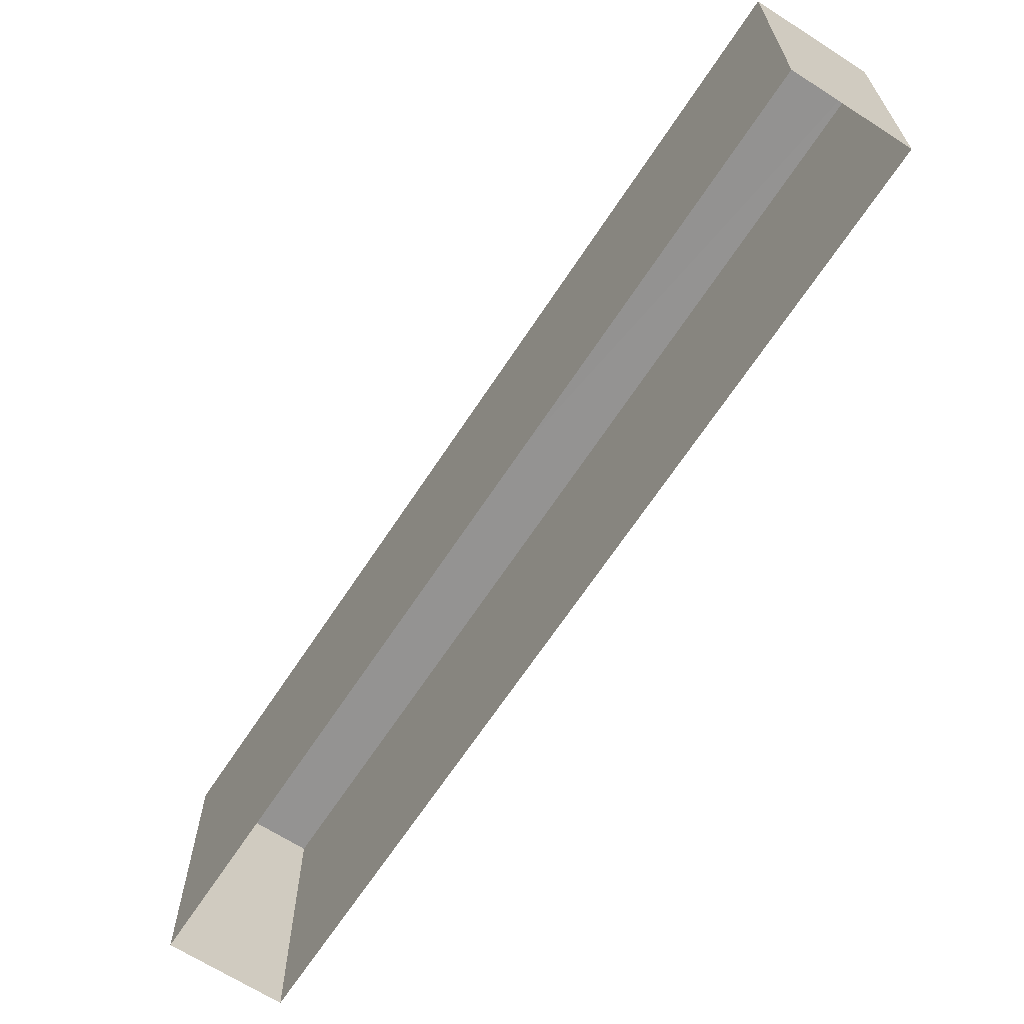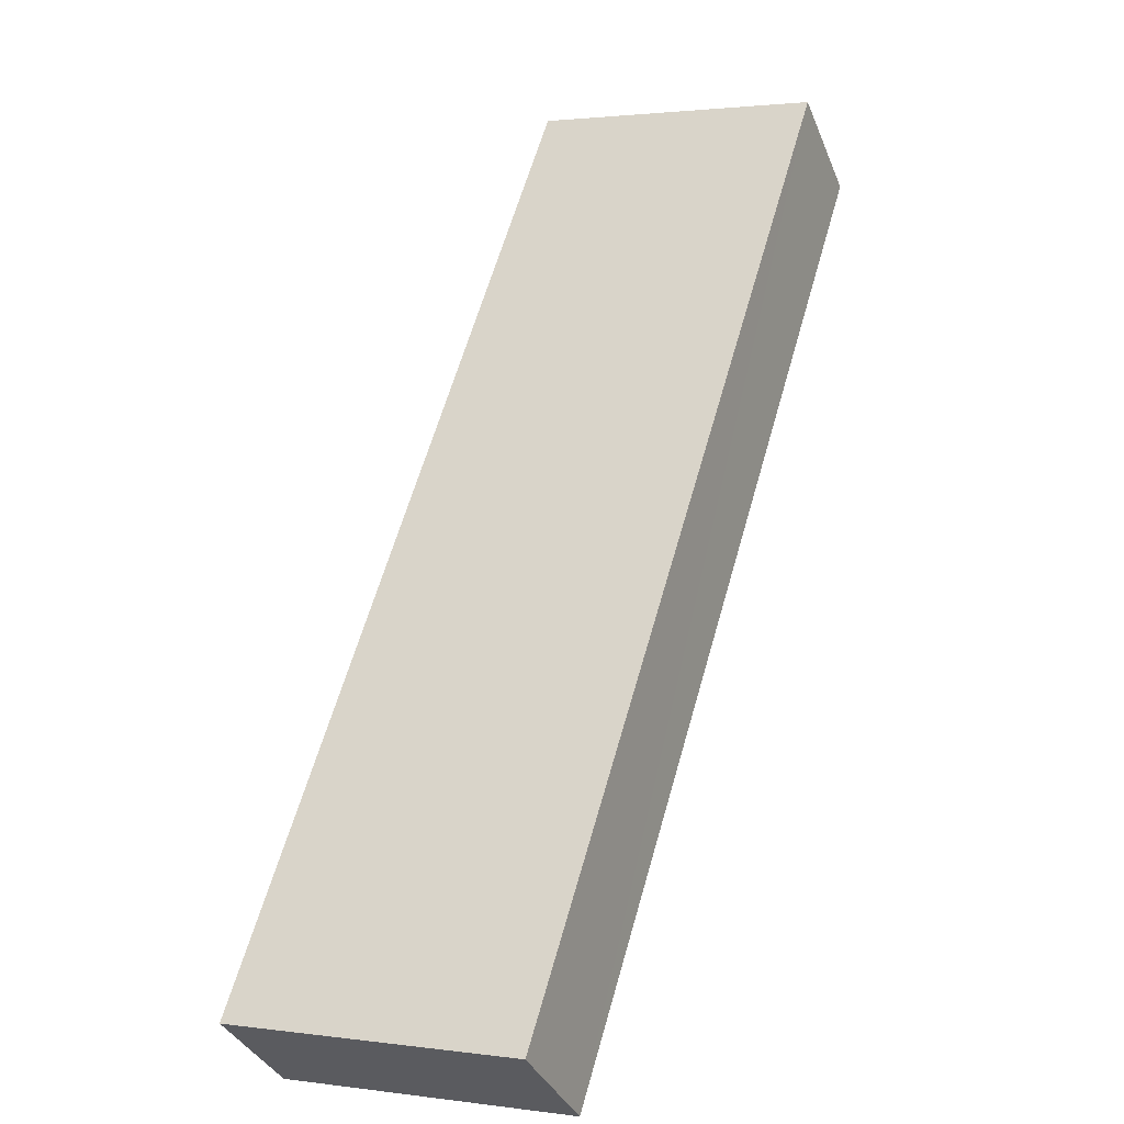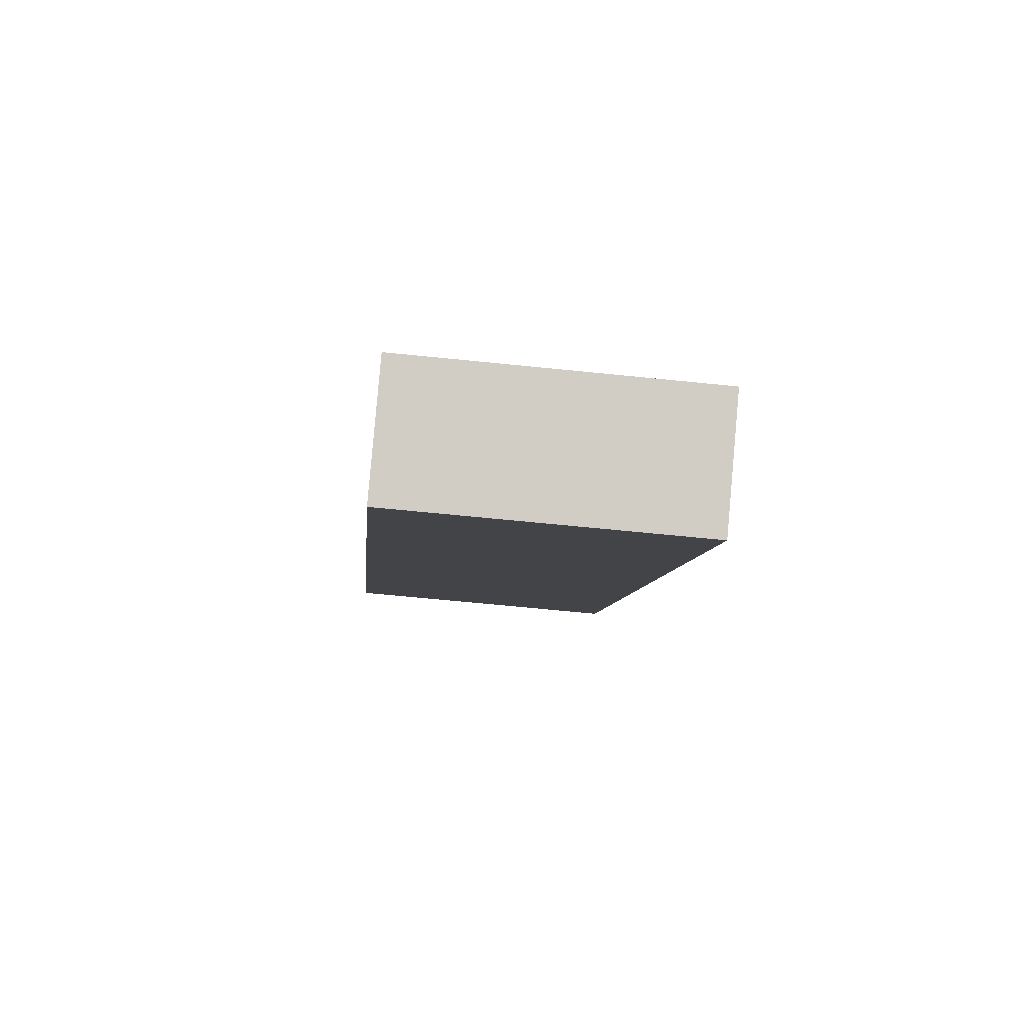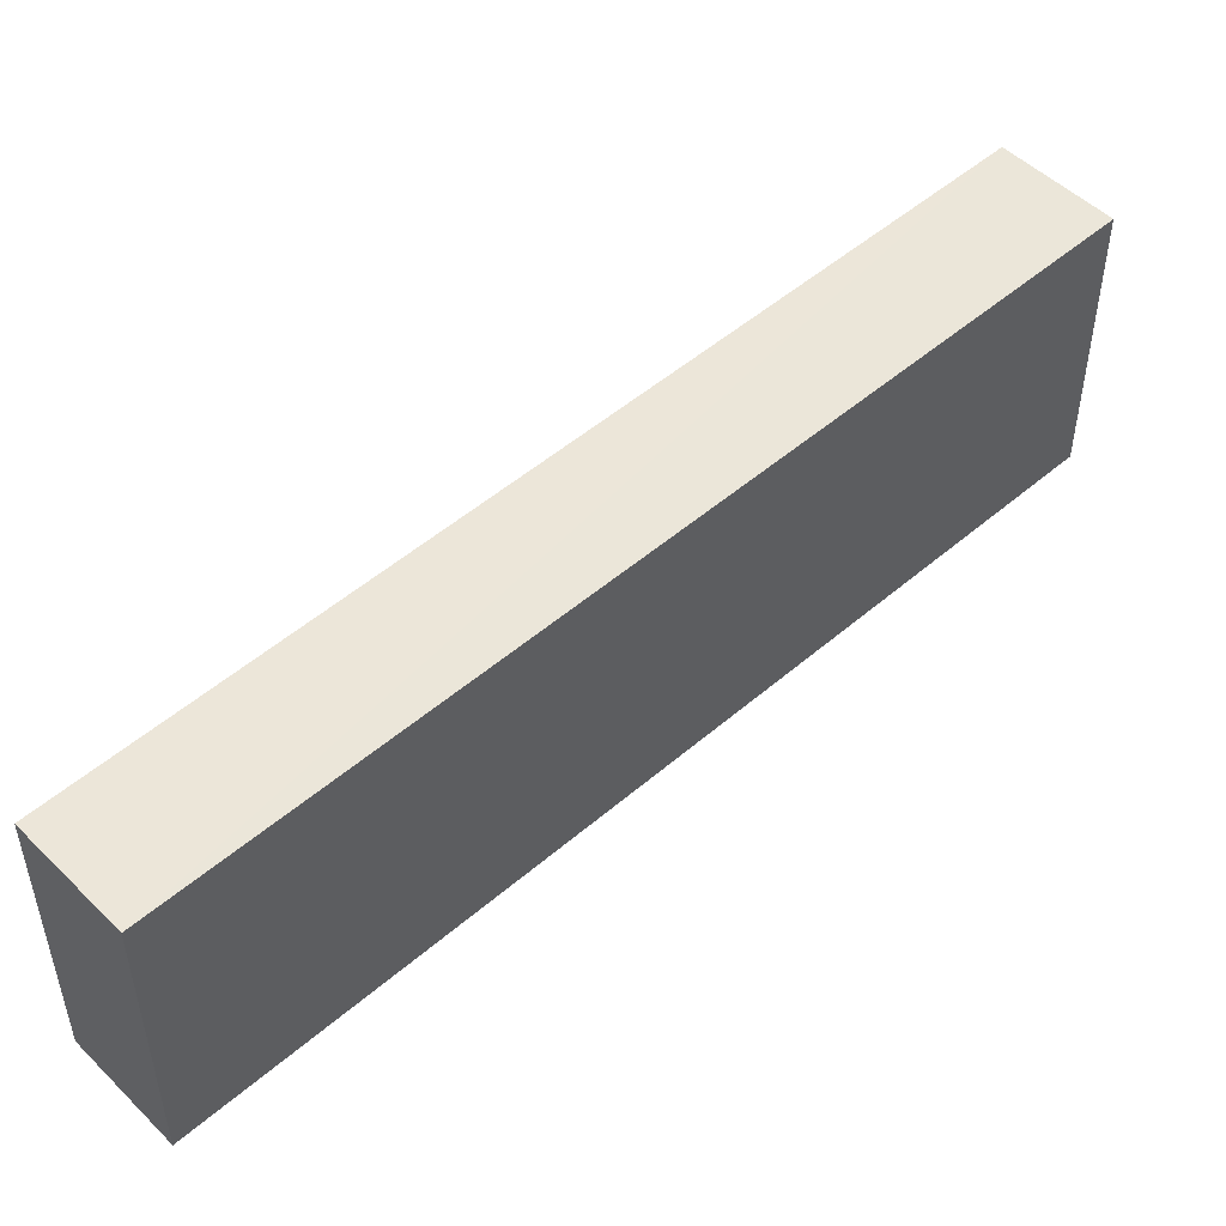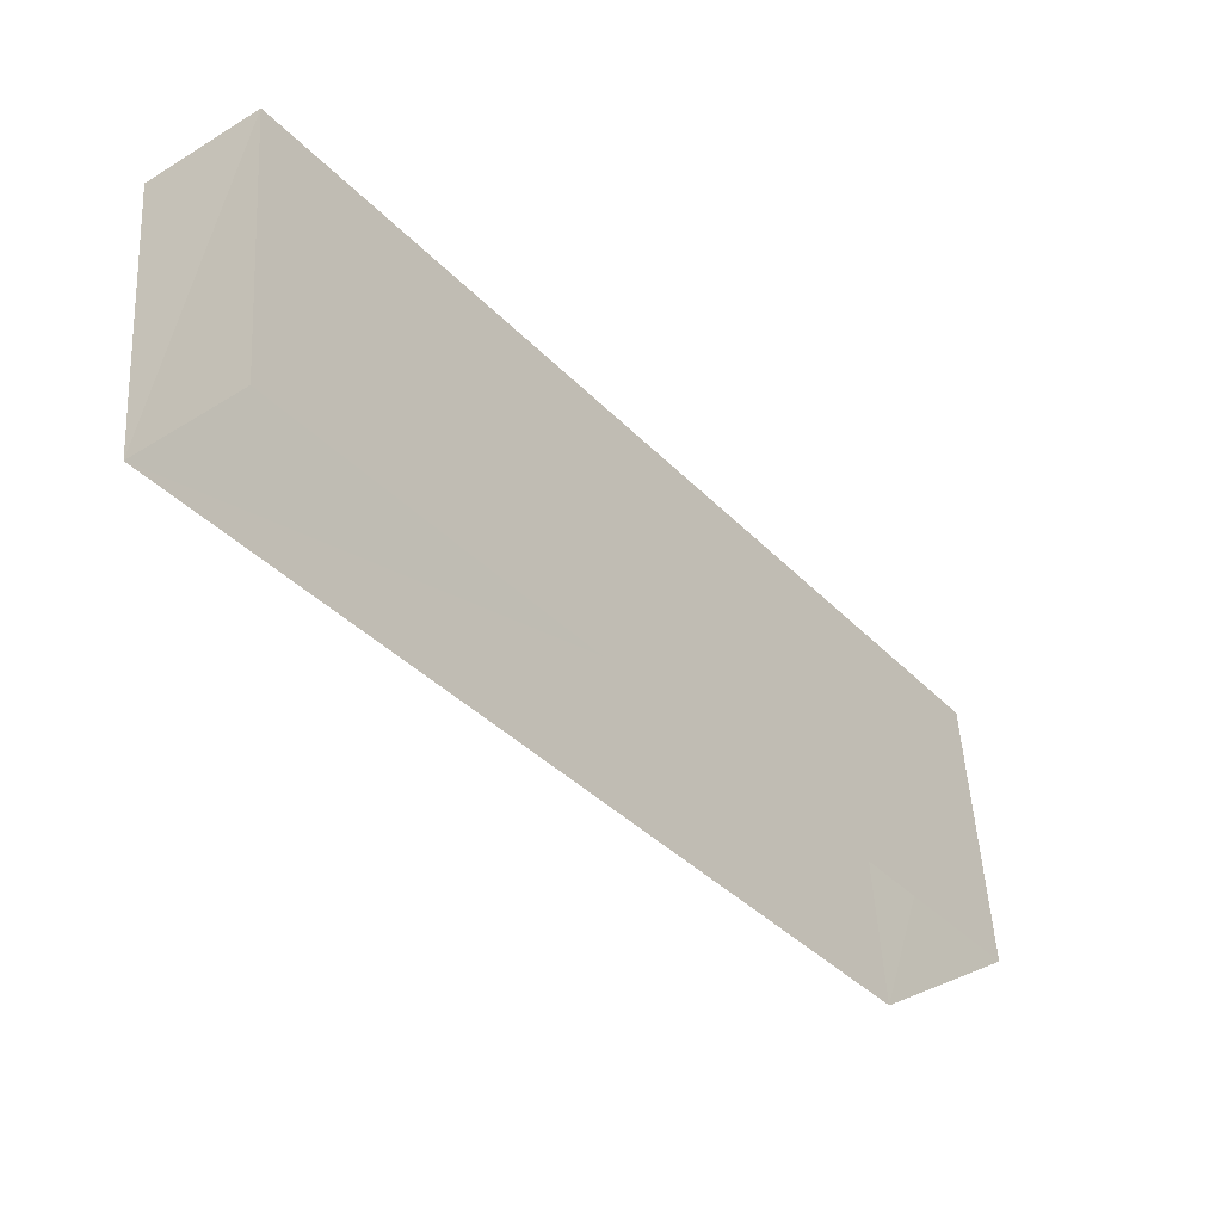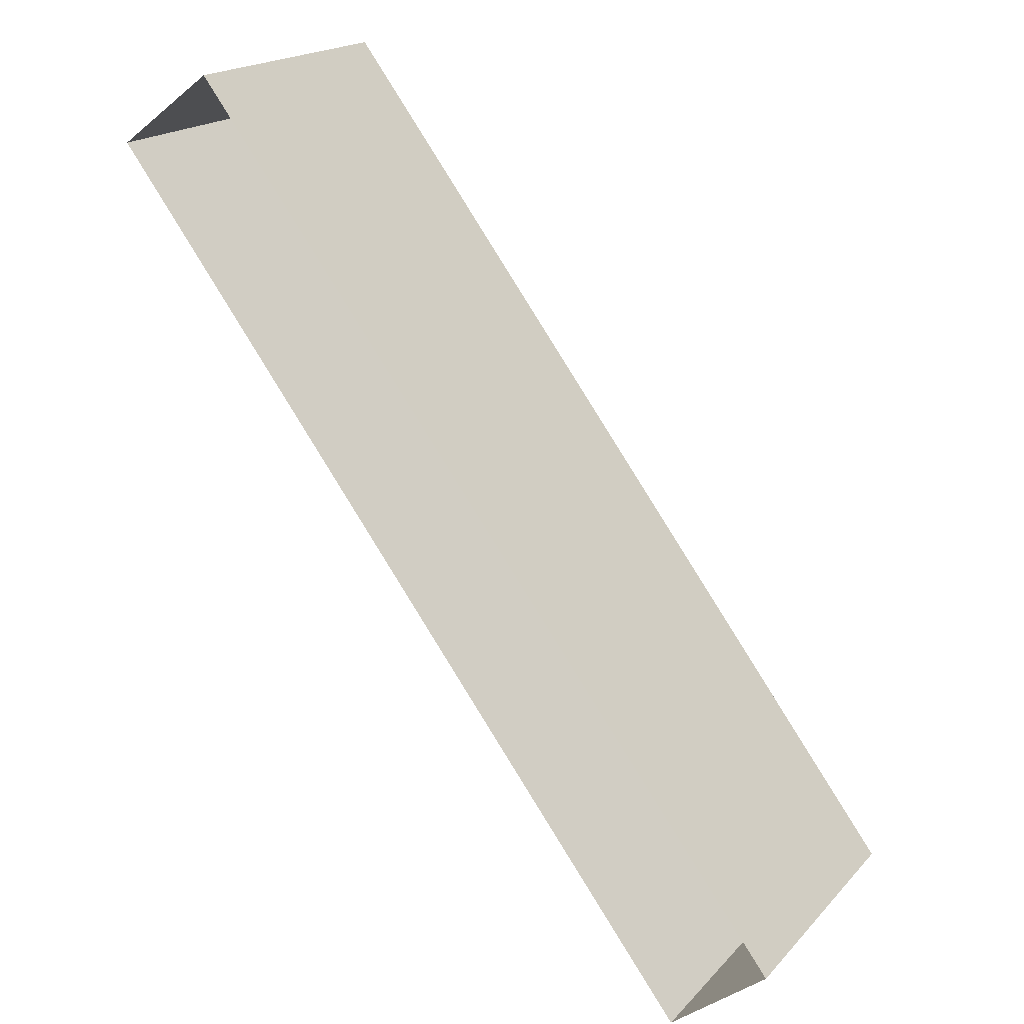
<metadata>
{"format":"obj","ext":"obj","renderer":"f3d","projection":"perspective","resolution":1024,"background":"white","views":[{"elev":-66.7,"azim":109.6,"up":"+Z"},{"elev":3.3,"azim":-63.7,"up":"+Y"},{"elev":-59.0,"azim":-96.3,"up":"+Y"},{"elev":50.7,"azim":-170.4,"up":"+Z"},{"elev":50.9,"azim":176.8,"up":"+Y"},{"elev":18.7,"azim":-151.0,"up":"+Y"}]}
</metadata>
<code>
v 1.196e+05 7.864e+05 24.1
v 1.196e+05 7.864e+05 24.1
v 1.196e+05 7.864e+05 24.1
v 1.196e+05 7.864e+05 24.09
v 1.196e+05 7.864e+05 28.14
v 1.196e+05 7.864e+05 28.14
v 1.196e+05 7.864e+05 28.14
v 1.196e+05 7.864e+05 28.14
f 1 2 3
f 4 1 3
f 5 6 7
f 8 5 7
f 7 4 3
f 7 6 4
f 5 1 4
f 6 5 4
f 8 2 1
f 5 8 1
f 8 3 2
f 8 7 3

</code>
